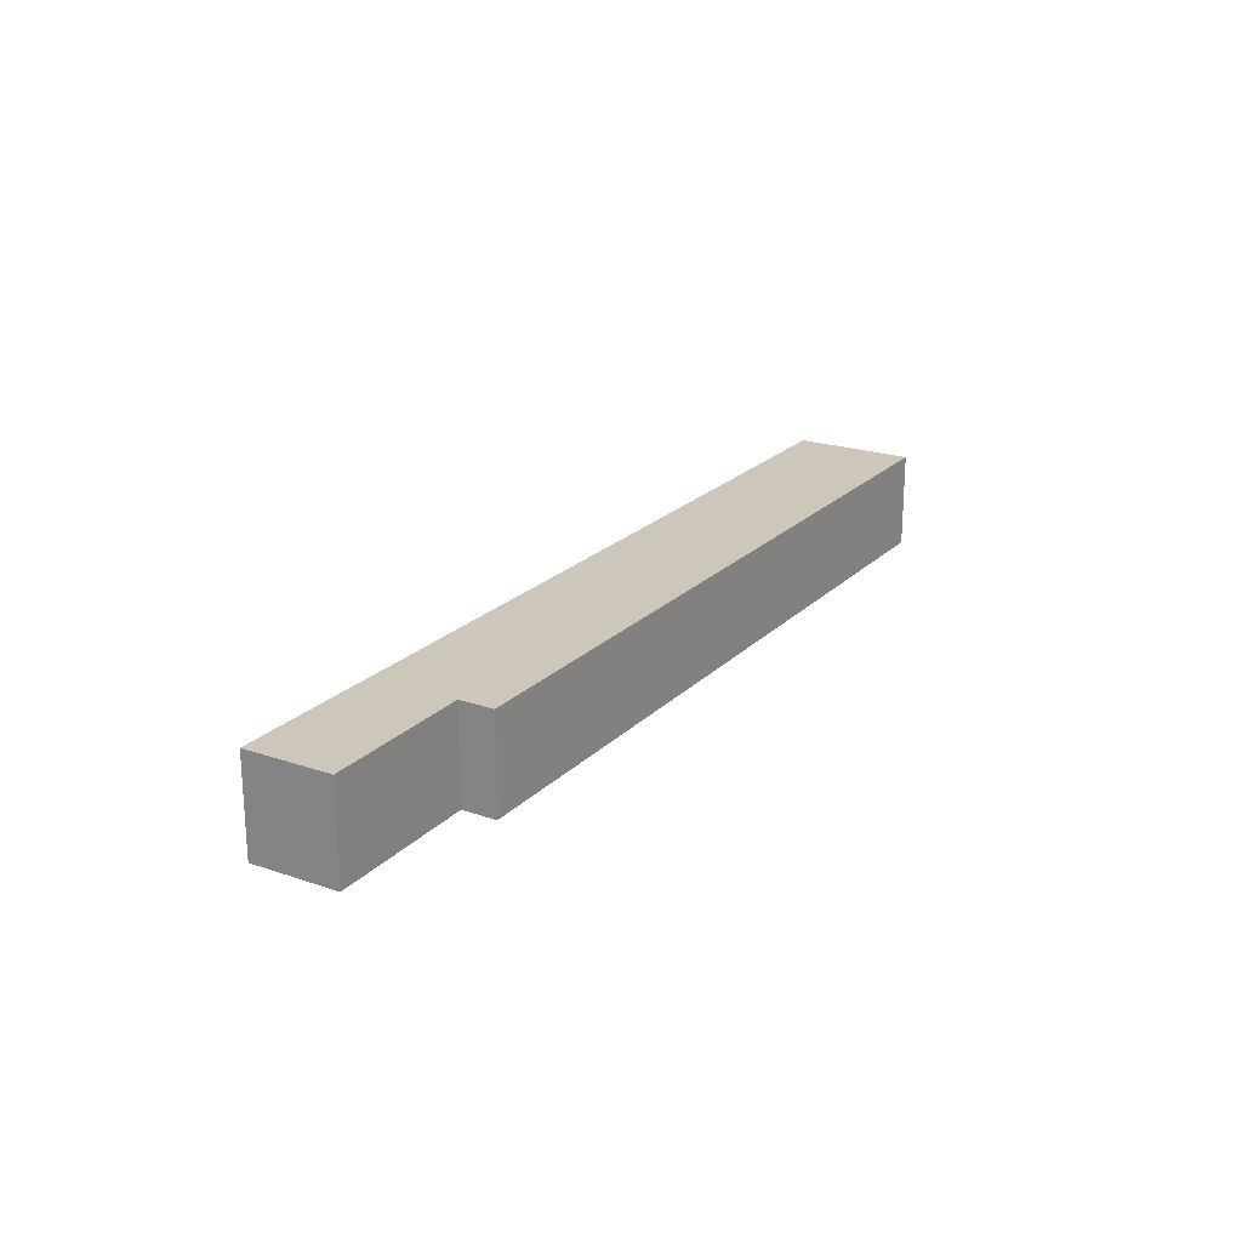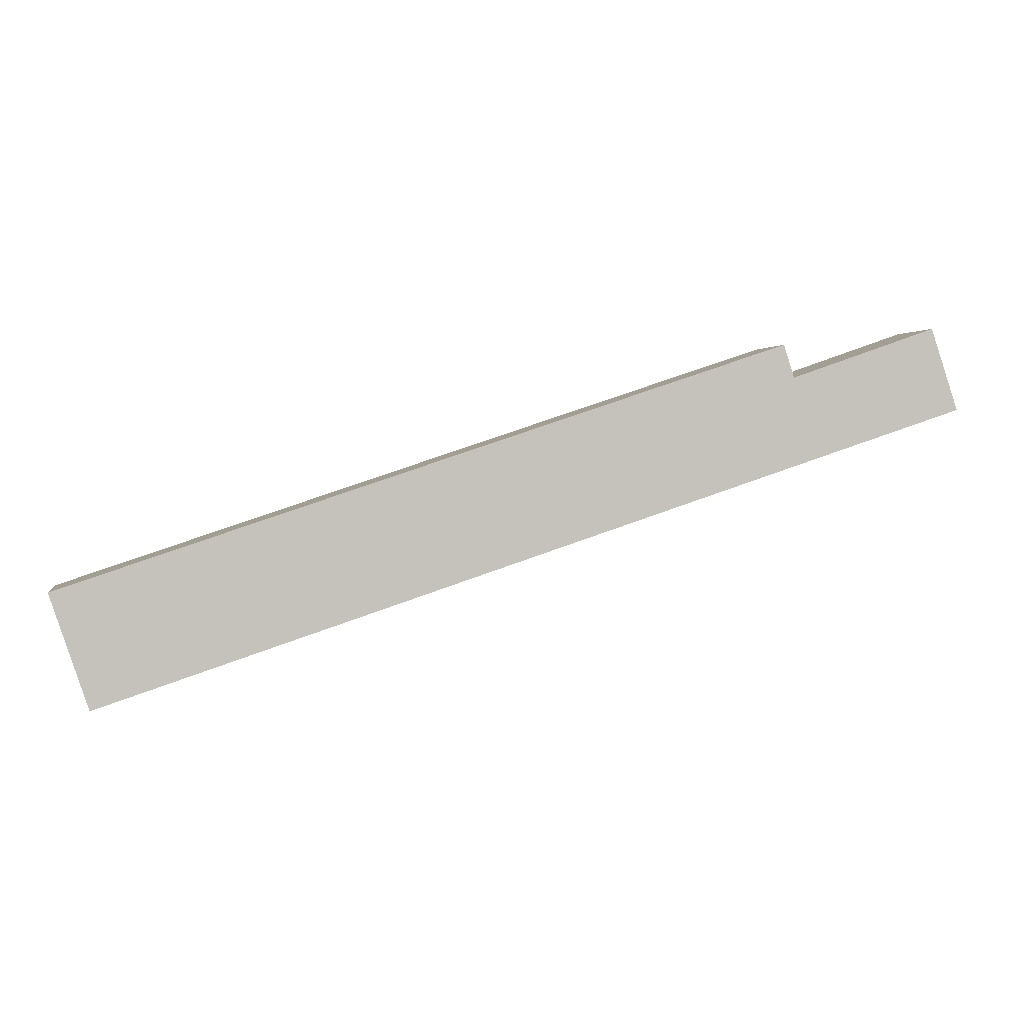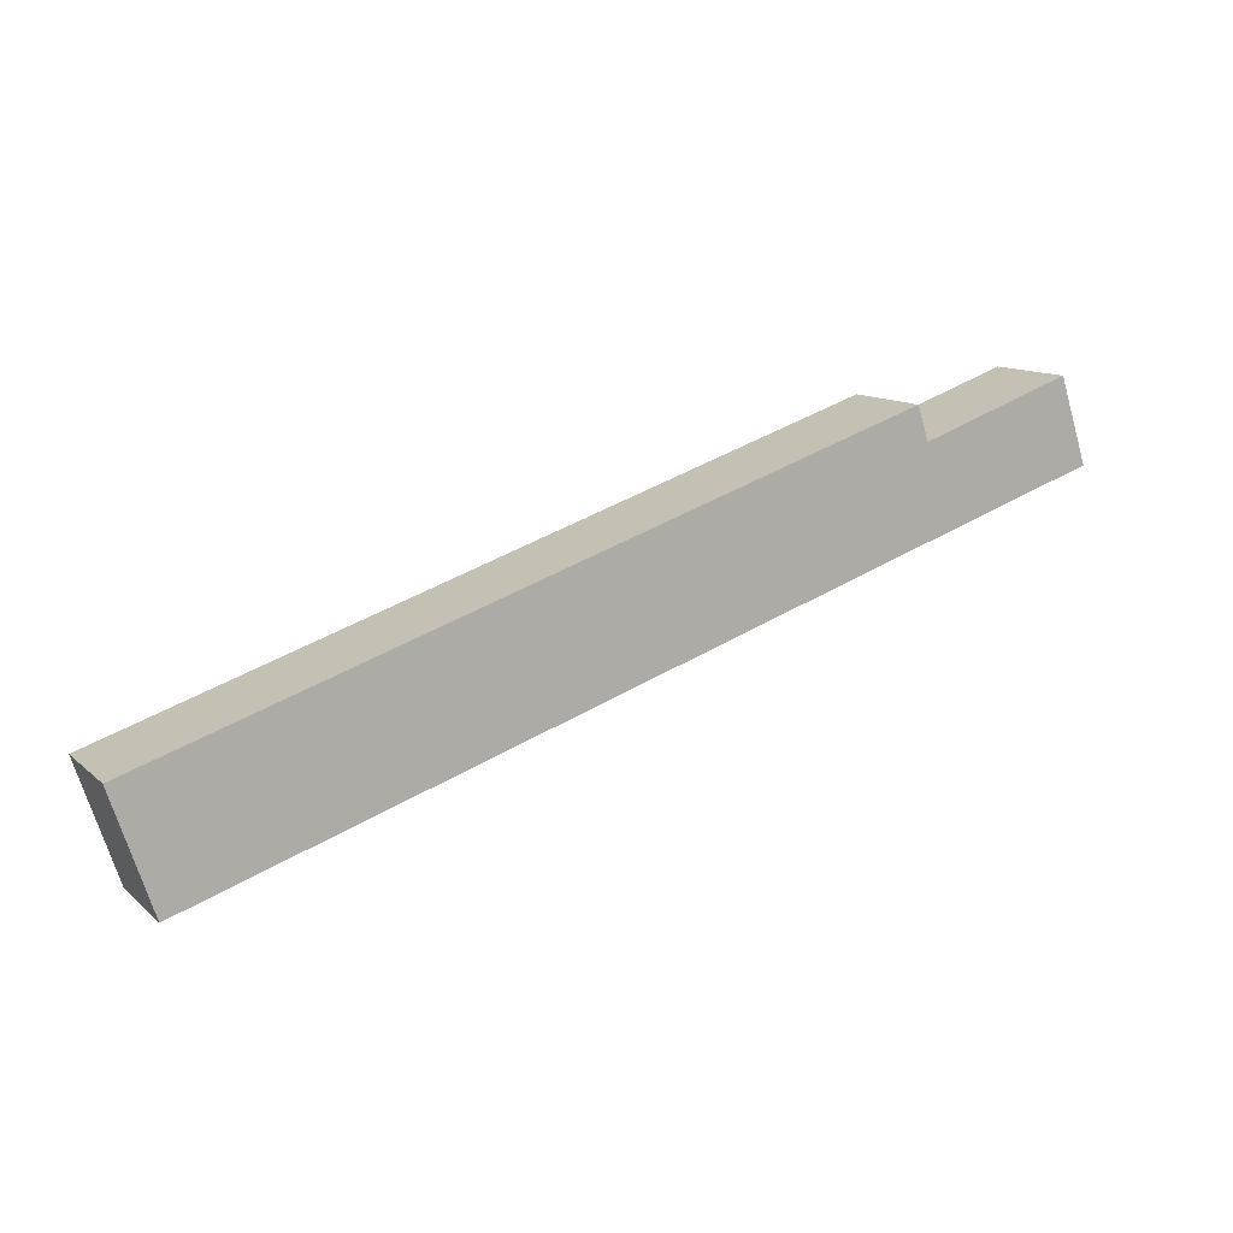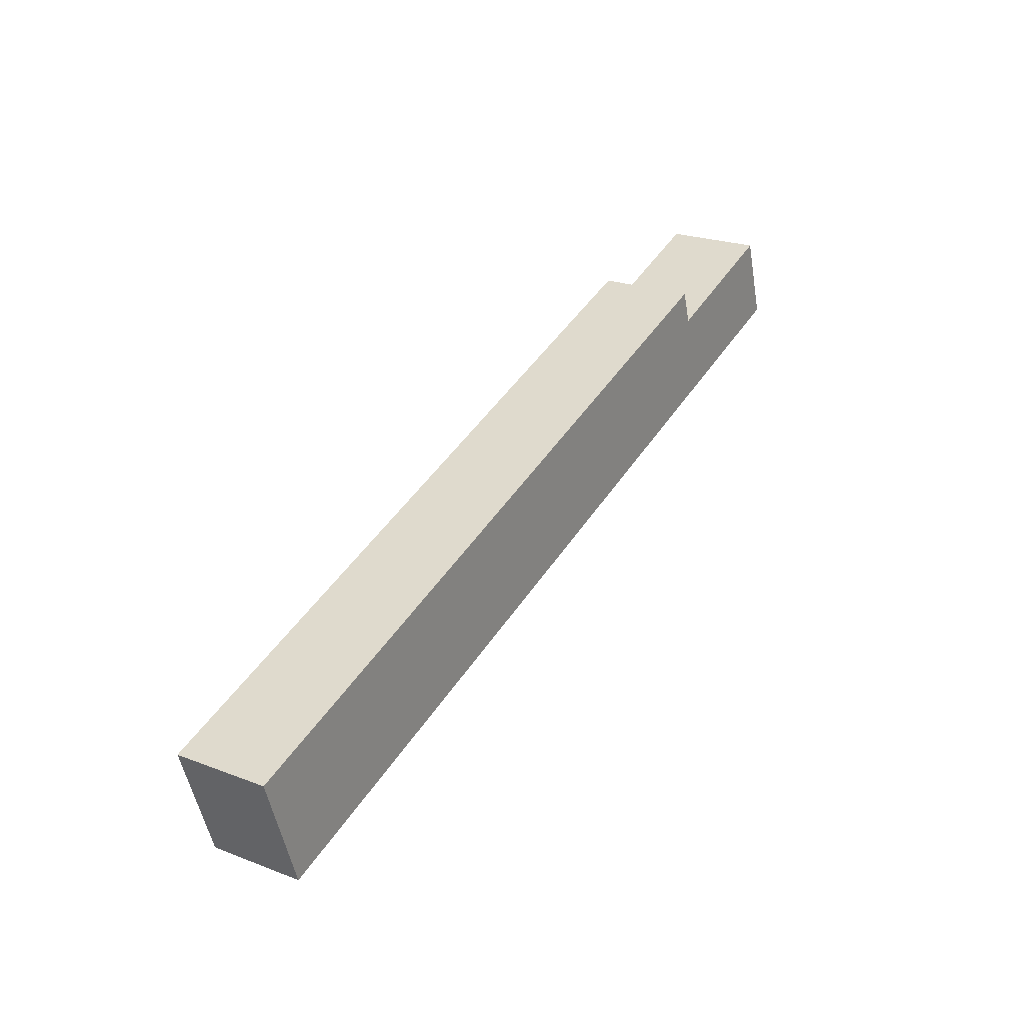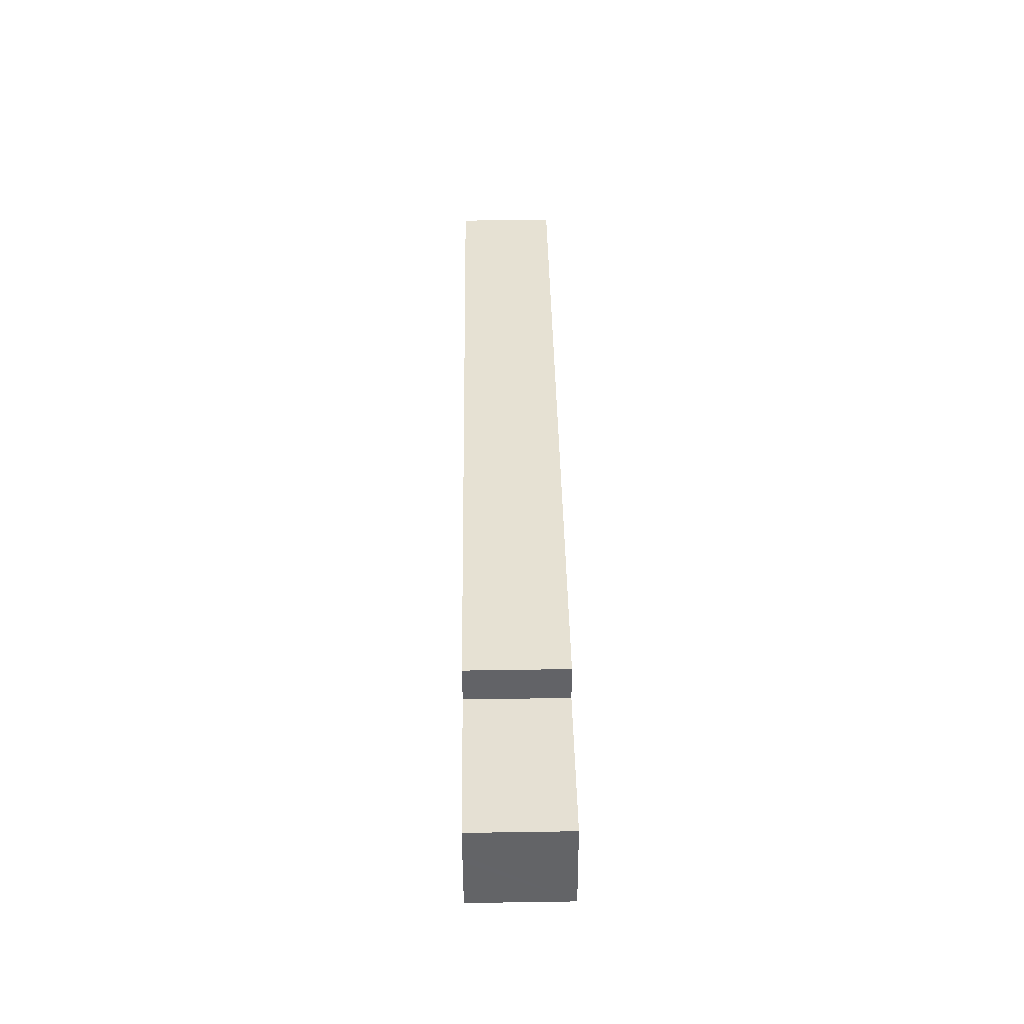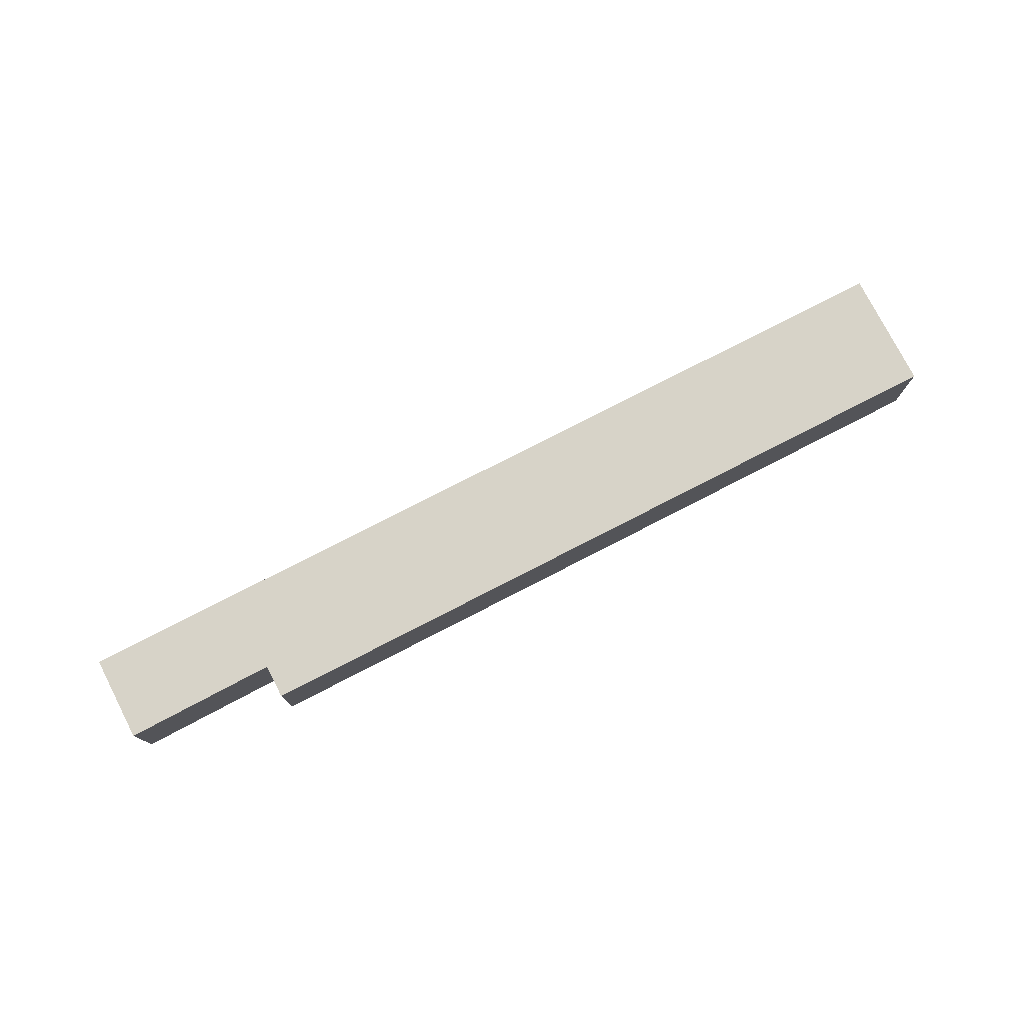
<metadata>
{"format":"obj","ext":"obj","renderer":"f3d","projection":"perspective","resolution":1024,"background":"white","views":[{"elev":21.5,"azim":-40.4,"up":"+Y"},{"elev":2.0,"azim":170.4,"up":"+Z"},{"elev":11.8,"azim":151.8,"up":"+Z"},{"elev":23.2,"azim":122.7,"up":"+Z"},{"elev":57.2,"azim":-90.9,"up":"+Z"},{"elev":77.2,"azim":-8.8,"up":"+Y"}]}
</metadata>
<code>
v  32.64 6.44 -2.253
v  11.82 6.44 2.179
v  12.56 6.44 4.423
v  1.286 6.44 3.863
v  1.871 6.44 5.622
v  1.118 6.44 3.359
v  0 6.44 3.943e-16
v  32.64 6.44 -10.86
v  61.88 6.44 -11.98
v  59.3 6.44 -19.74
v  61.06 6.44 -14.46
v  59.3 1.209e-15 -19.74
v  32.64 6.652e-16 -10.86
v  0 0 0
v  1.871 -3.442e-16 5.622
v  1.118 -2.057e-16 3.359
v  1.286 -2.365e-16 3.863
v  11.82 -1.334e-16 2.179
v  12.56 -2.708e-16 4.423
v  32.64 1.38e-16 -2.253
v  61.88 7.335e-16 -11.98
v  61.06 8.857e-16 -14.46
g defaultobject
f 1 2 3
f 2 4 5
f 4 2 6
f 6 2 7
f 7 2 8
f 8 2 1
f 8 1 9
f 8 9 10
f 10 9 11
f 12 8 10
f 8 12 13
f 8 13 7
f 7 13 14
f 14 6 7
f 6 14 4
f 4 14 5
f 5 14 15
f 15 14 16
f 15 16 17
f 18 3 2
f 3 18 19
f 15 2 5
f 2 15 18
f 19 1 3
f 1 19 20
f 1 20 9
f 9 20 21
f 11 12 10
f 12 11 9
f 12 9 22
f 22 9 21
f 22 13 12
f 13 22 21
f 13 21 20
f 13 20 14
f 14 20 18
f 18 20 19
f 18 16 14
f 16 18 17
f 17 18 15

</code>
